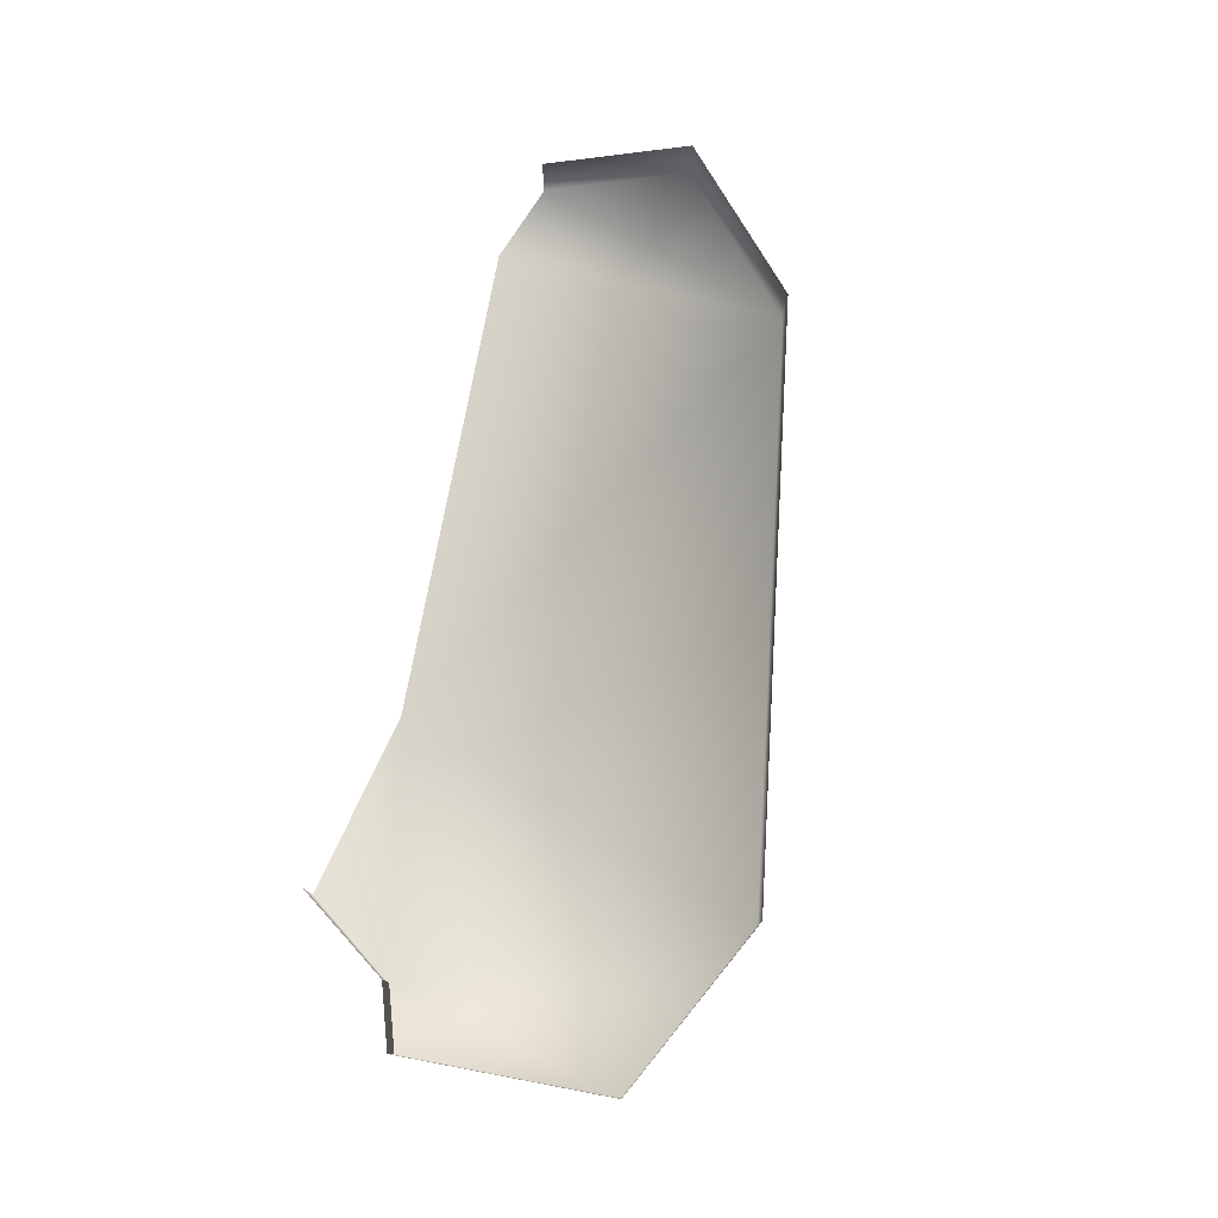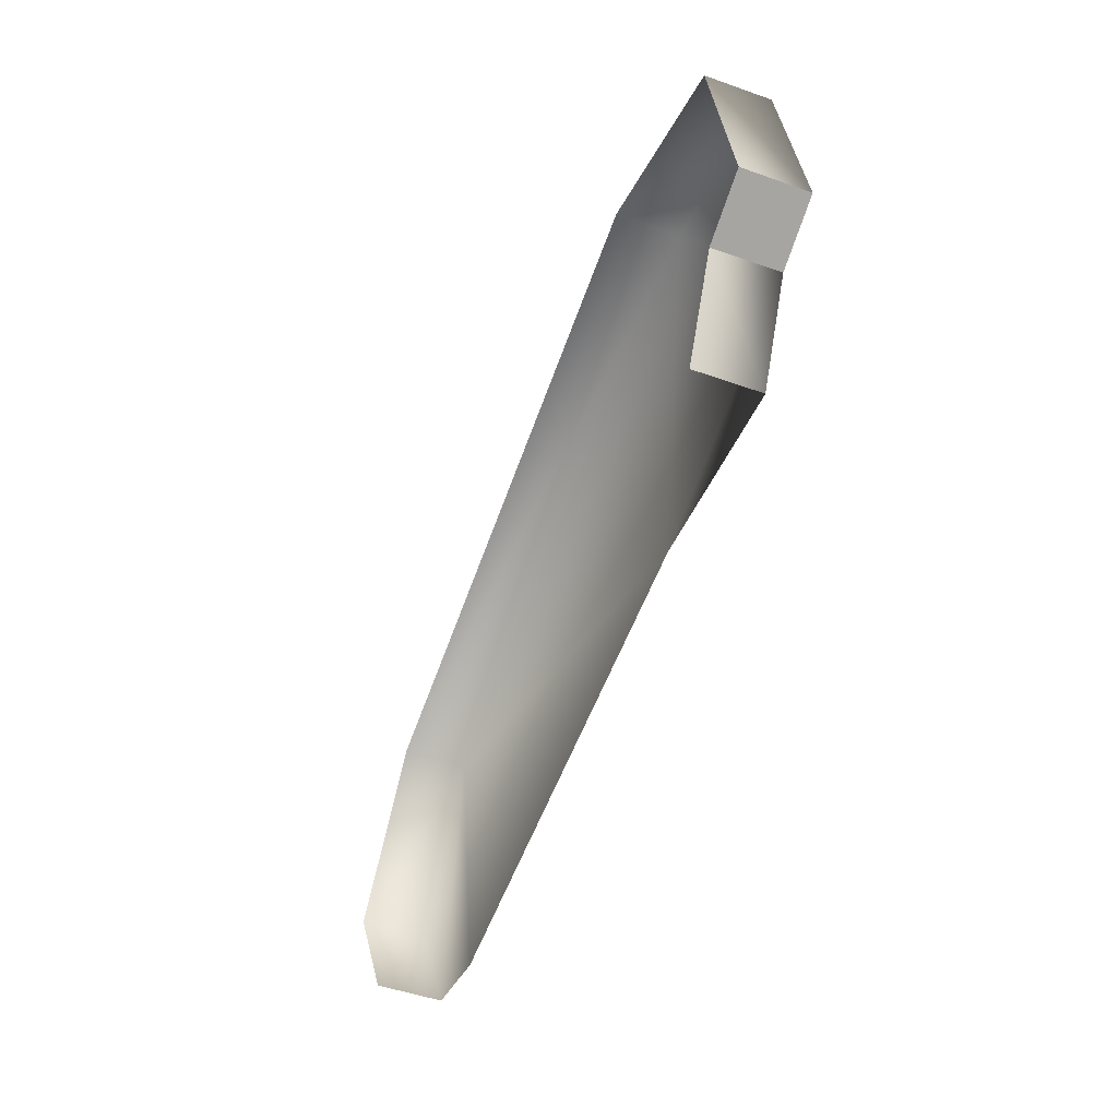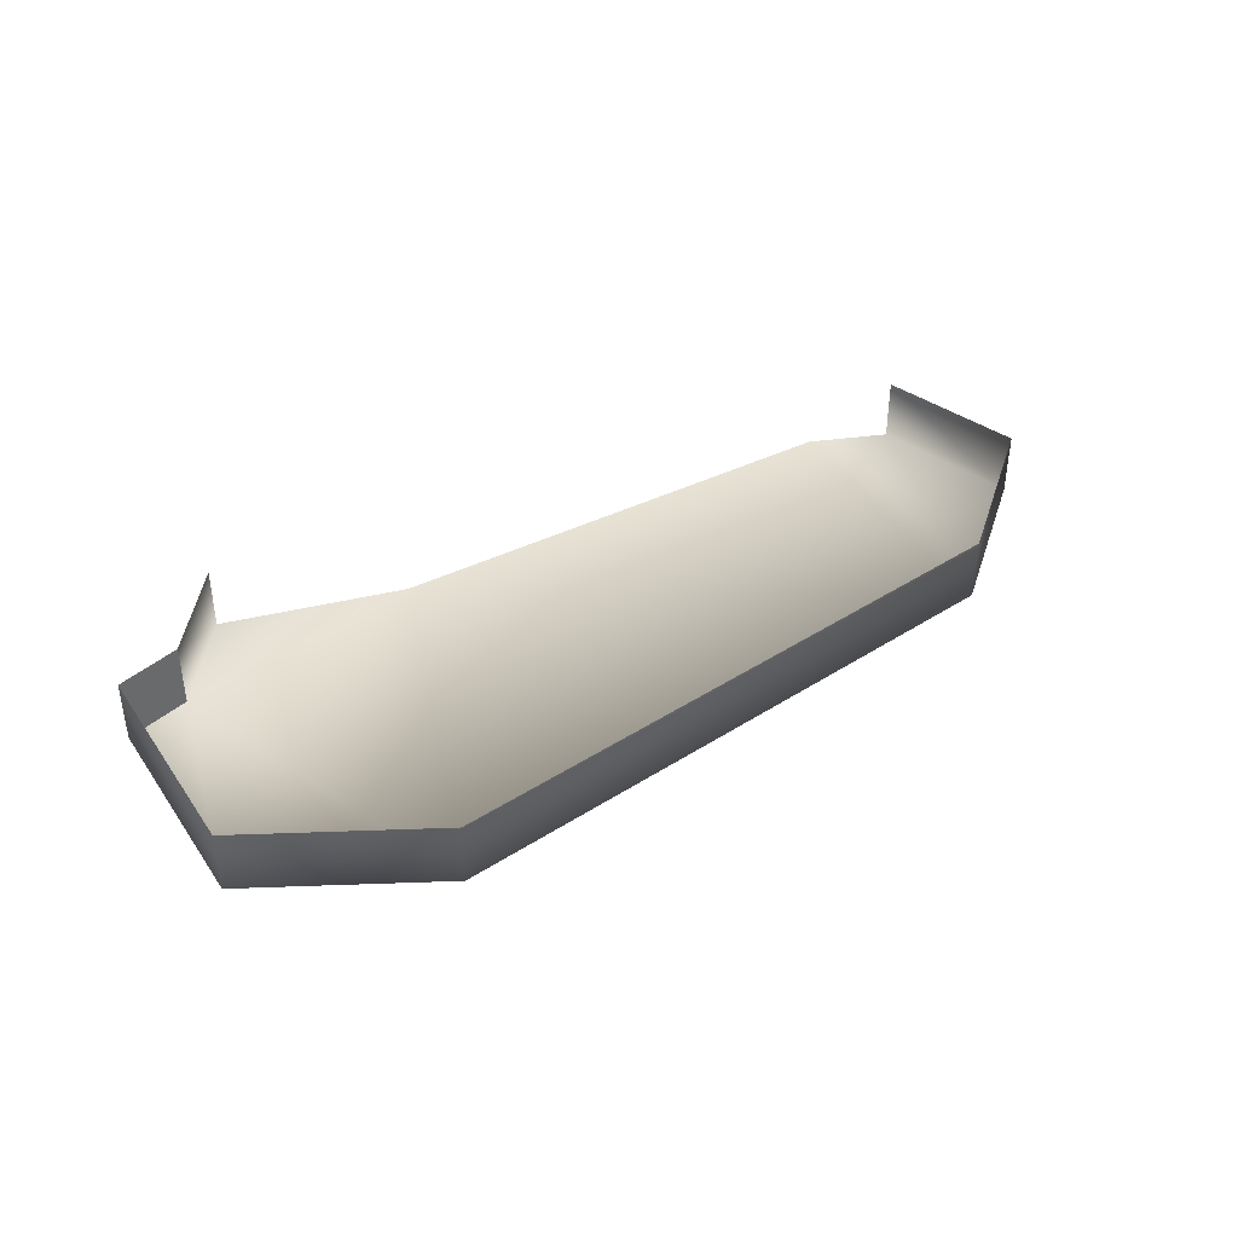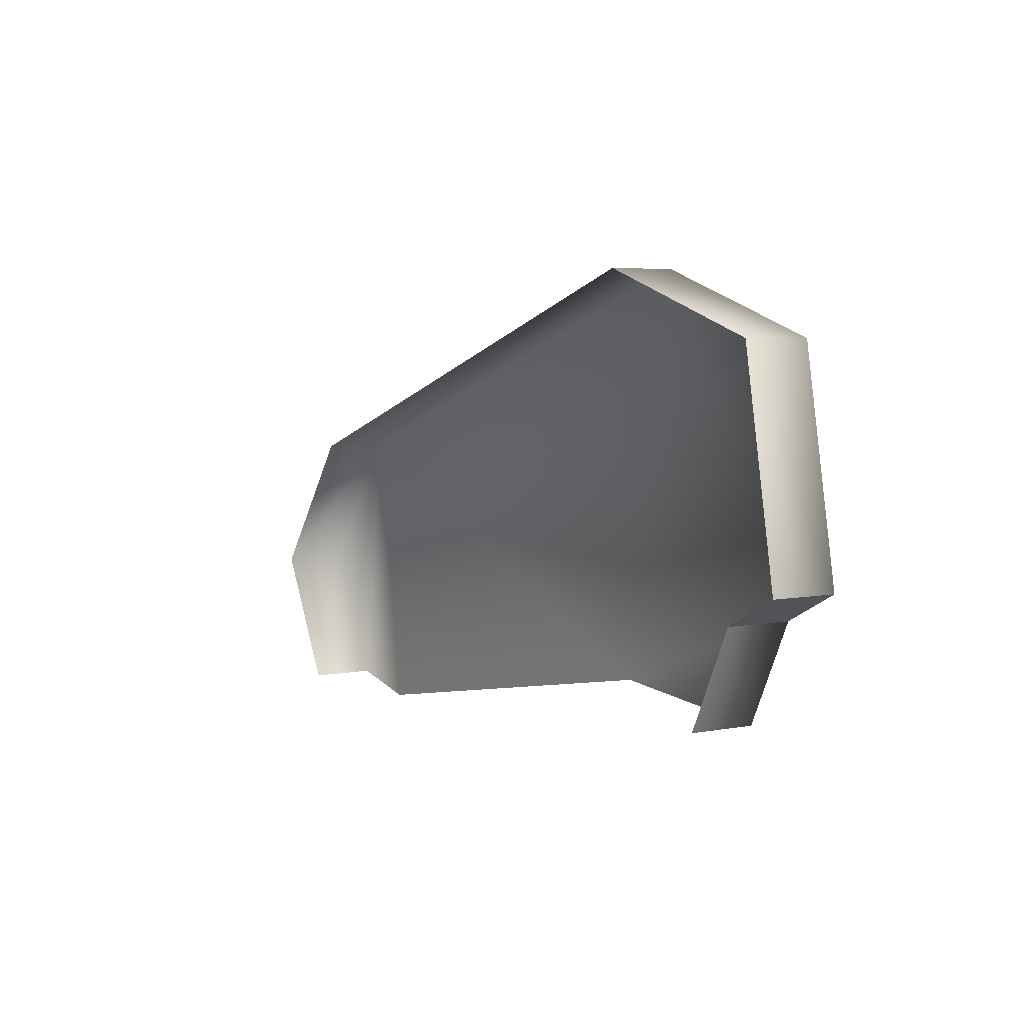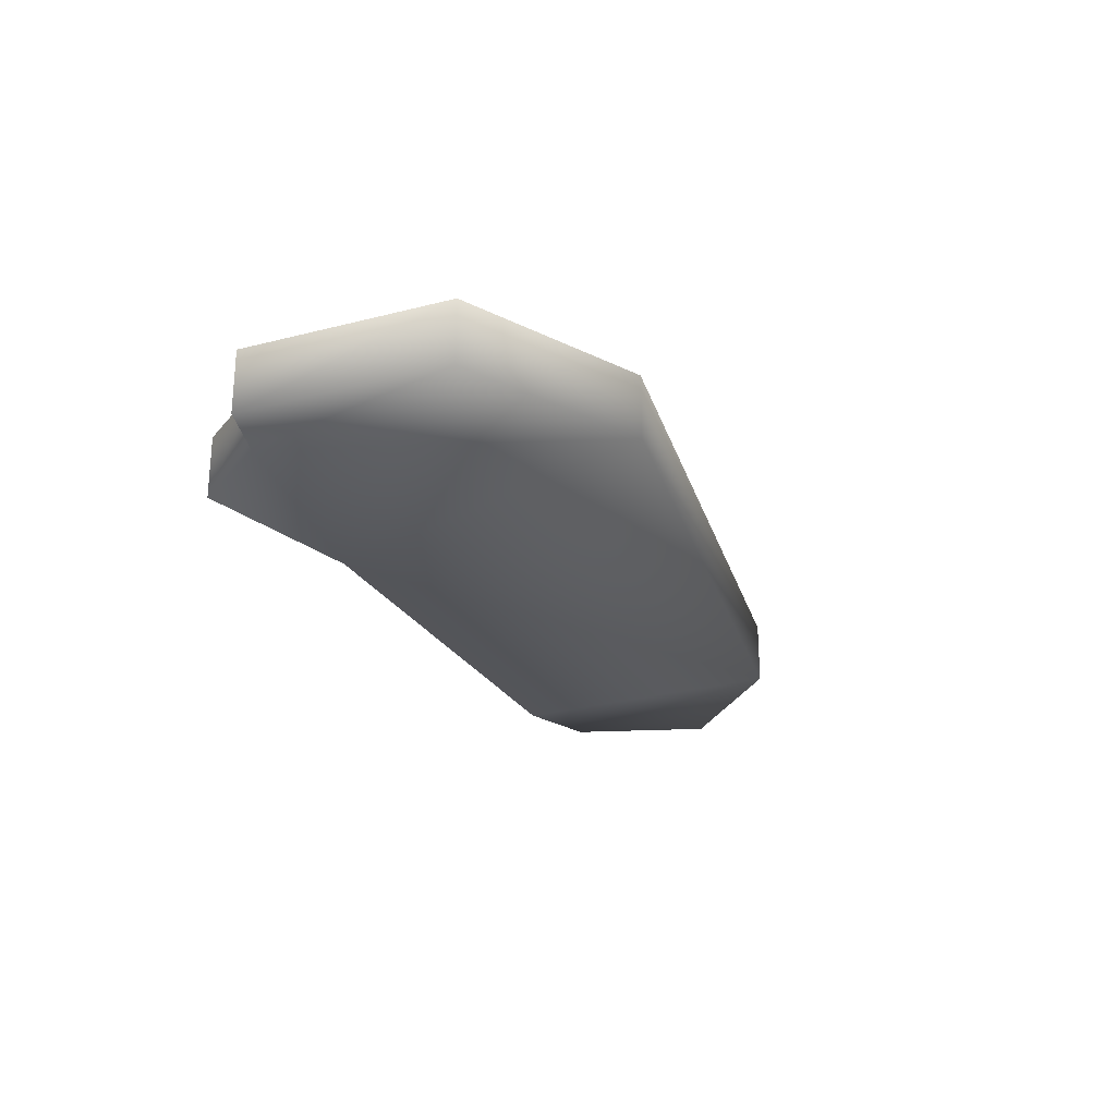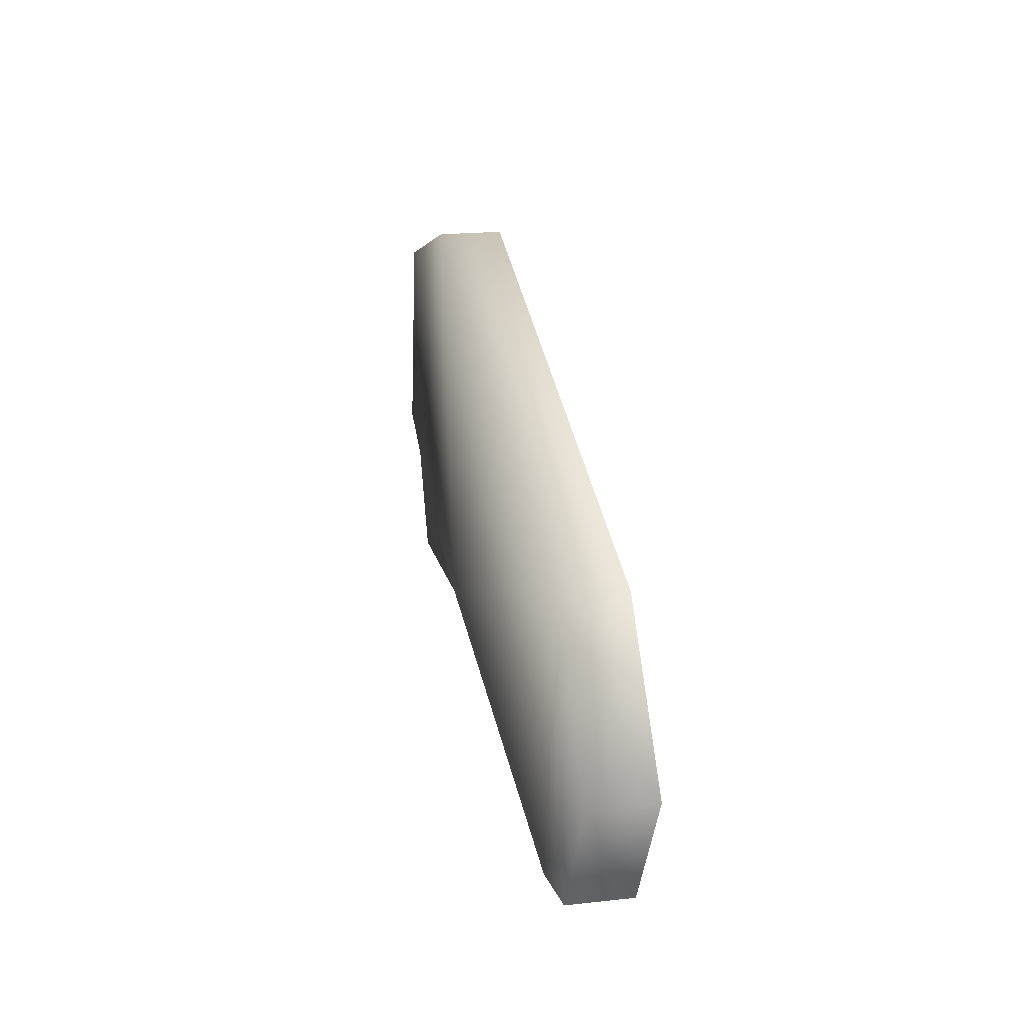
<metadata>
{"format":"obj","ext":"obj","renderer":"f3d","projection":"perspective","resolution":1024,"background":"white","views":[{"elev":77.6,"azim":111.3,"up":"+Z"},{"elev":-48.5,"azim":68.3,"up":"+Y"},{"elev":40.4,"azim":159.6,"up":"+Z"},{"elev":5.1,"azim":58.8,"up":"+Y"},{"elev":-24.9,"azim":123.4,"up":"+Z"},{"elev":20.1,"azim":-101.4,"up":"+Y"}]}
</metadata>
<code>
g fcbg_desert_pub_01_01
v 2.206 -0.1655 -0.1542
v 2.206 -0.1655 0.1542
v 2.017 0.8431 0.1542
v 2.017 0.8431 -0.1542
v 1.087 1.143 0.1542
v 1.922 -0.3083 -0.1542
v 1.087 1.143 -0.1542
v -1.671 0.2443 0.1542
v -1.671 0.2443 -0.1542
v -2.206 -0.4359 0.1542
v 0.7886 -0.7197 -0.1542
v 1.686 -0.7801 -0.1542
v 1.922 -0.3083 0.1542
v 1.686 -0.7801 0.1542
v -1.466 -1.143 -0.1542
v -1.86 -1.064 -0.1542
v -2.206 -0.4359 -0.1542
v -1.86 -1.064 0.1542
v 1.922 -0.3083 -0.1542
v 1.922 -0.3083 0.1542
v 2.206 -0.1655 0.1542
v 2.206 -0.1655 -0.1542
g fcbg_desert_pub_01_01_0
f 3 2 1
f 4 3 1
f 5 3 4
f 1 6 4
f 7 5 4
f 6 7 4
f 8 5 7
f 9 8 7
f 10 8 9
f 11 7 6
f 7 11 9
f 12 11 6
f 6 13 12
f 13 14 12
f 11 15 9
f 9 15 16
f 17 10 9
f 17 9 16
f 18 10 17
f 16 18 17
f 21 20 19
f 22 21 19

</code>
